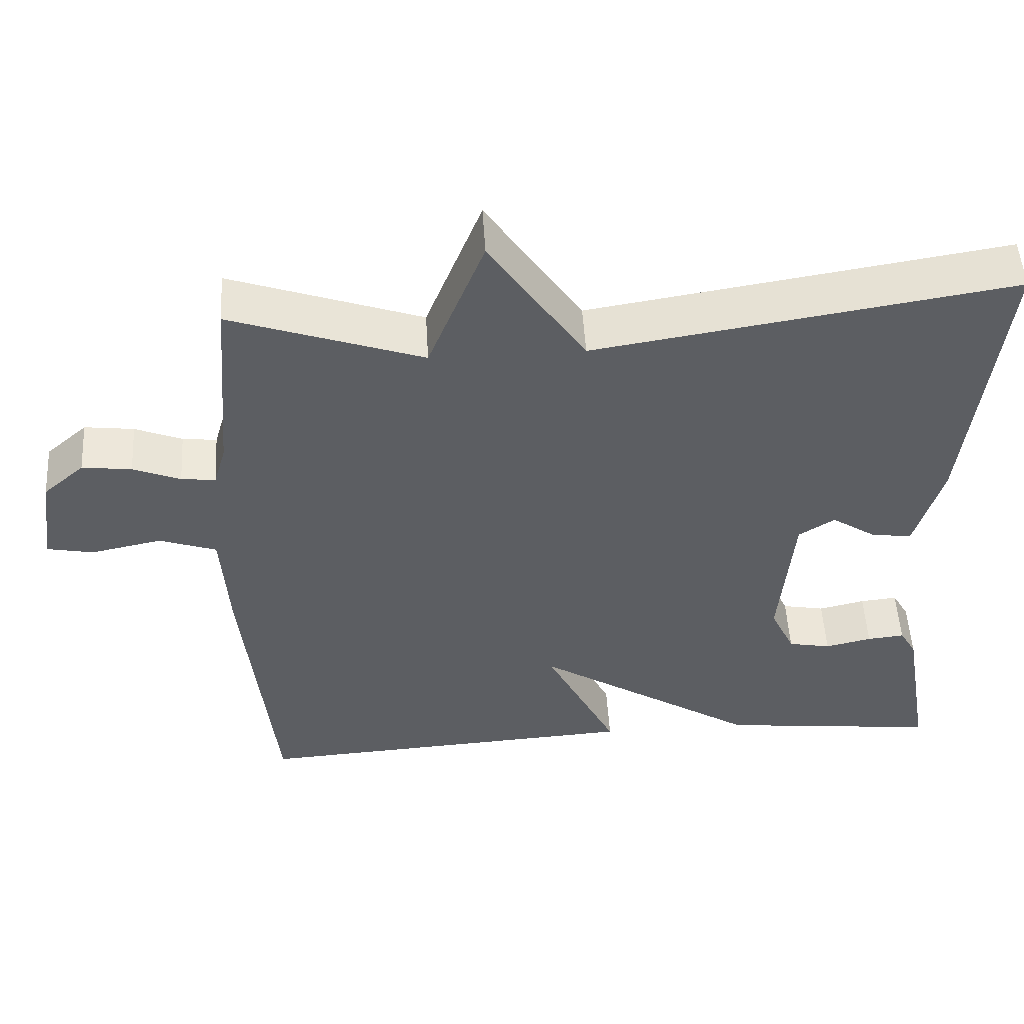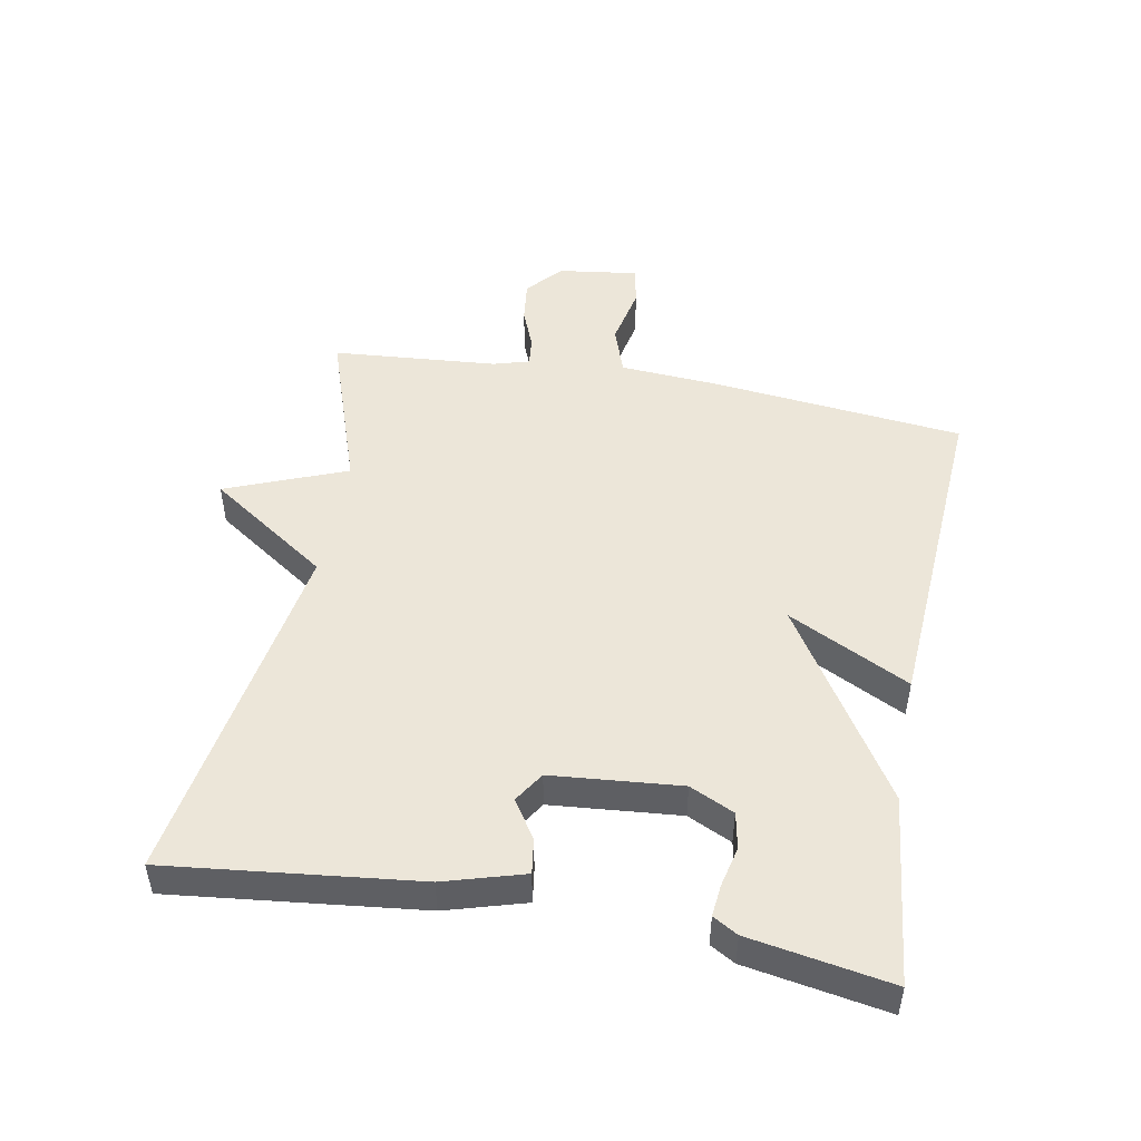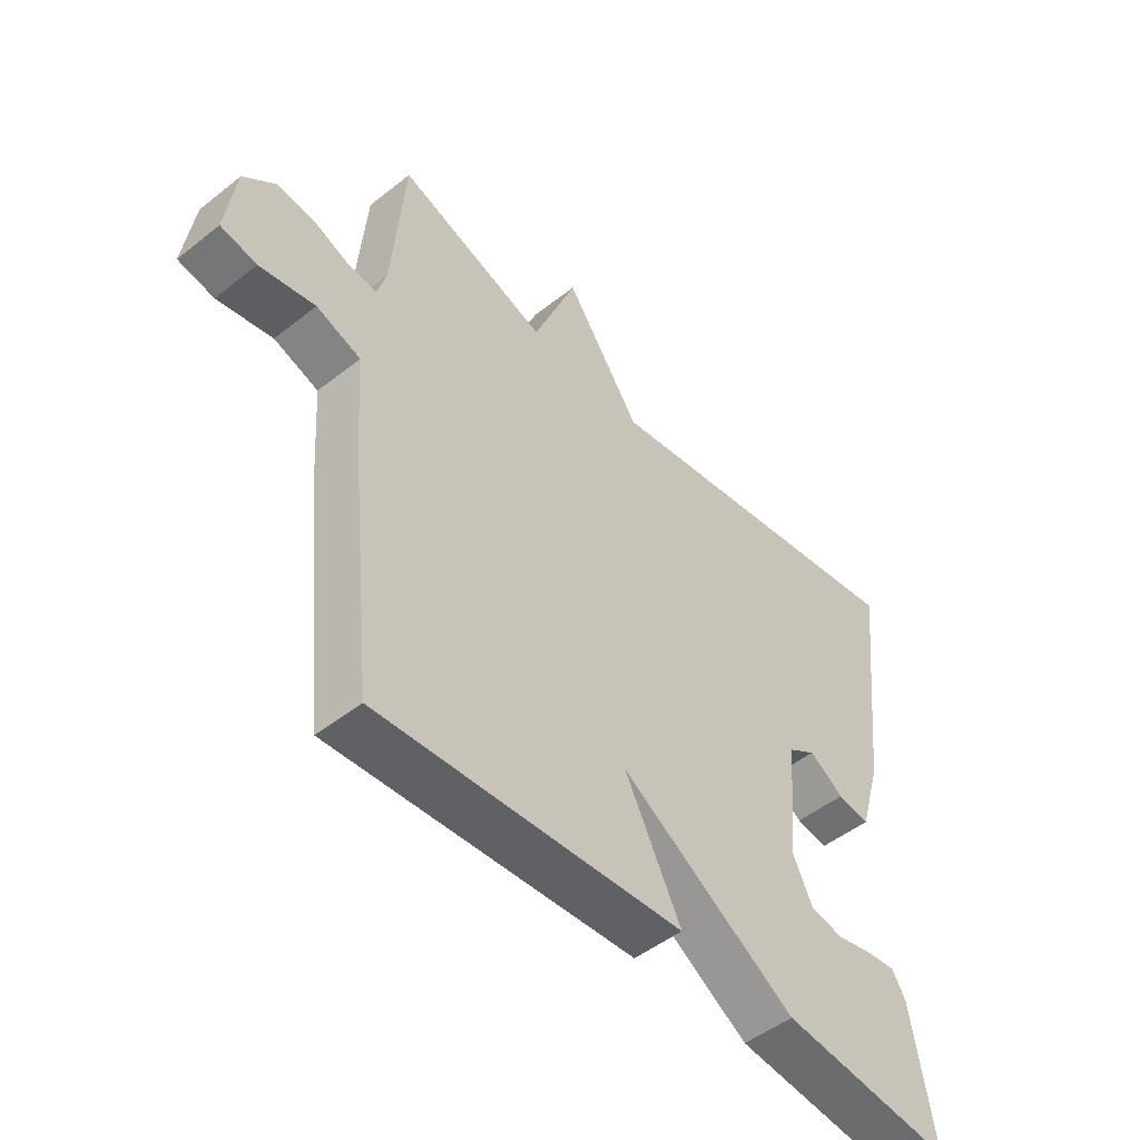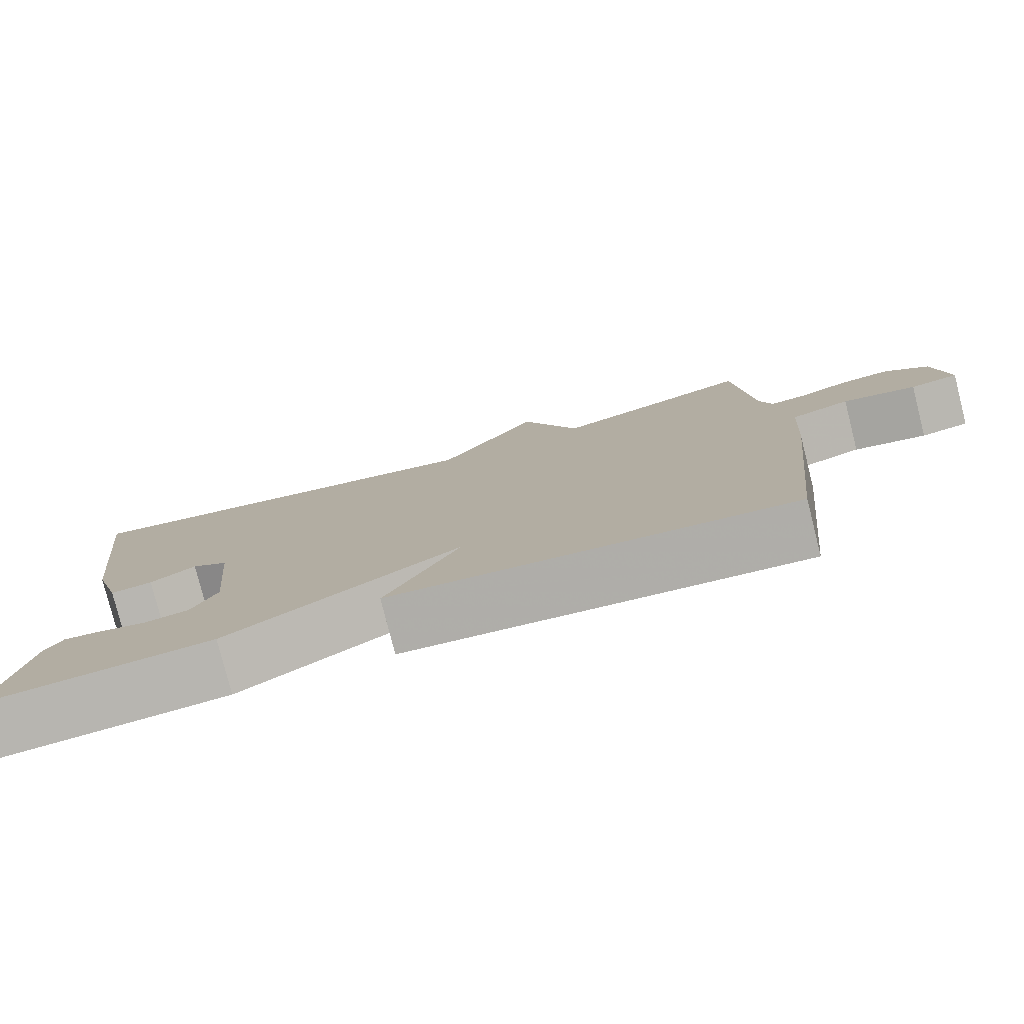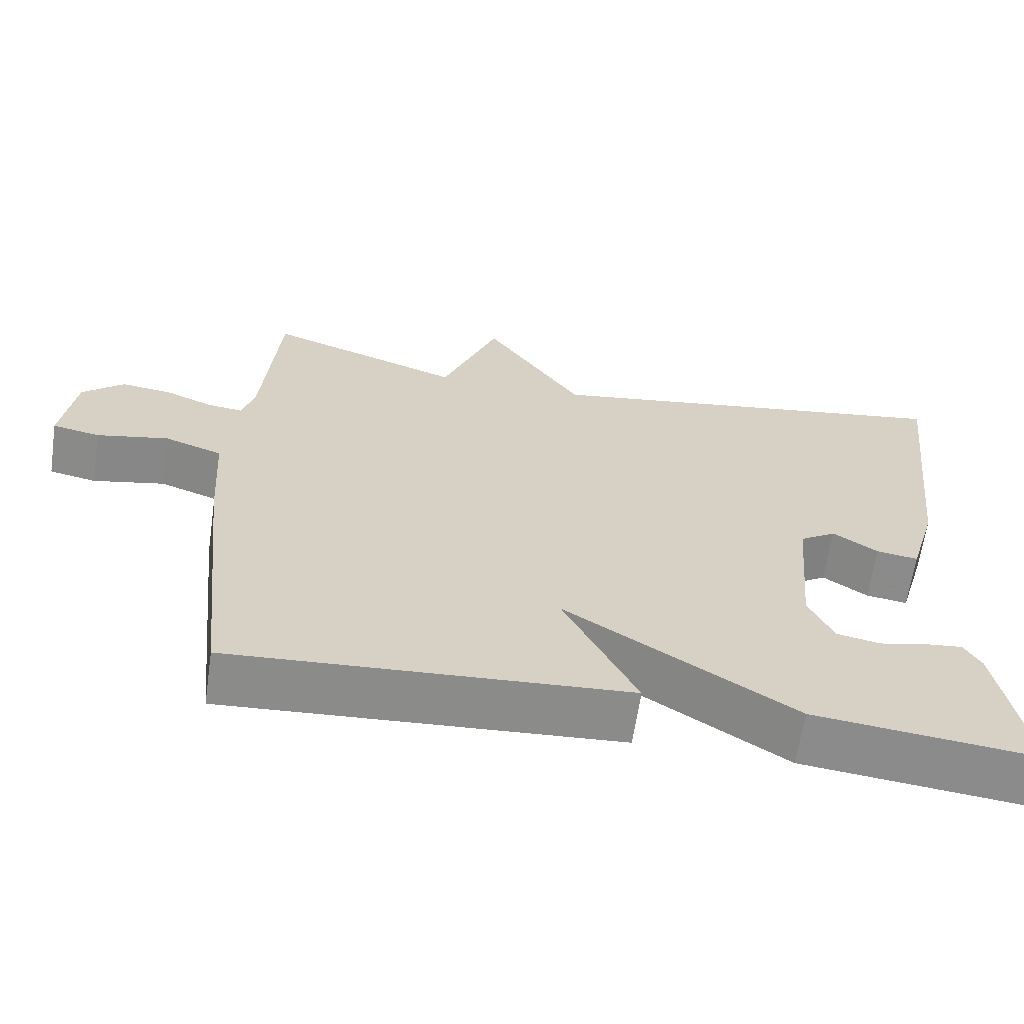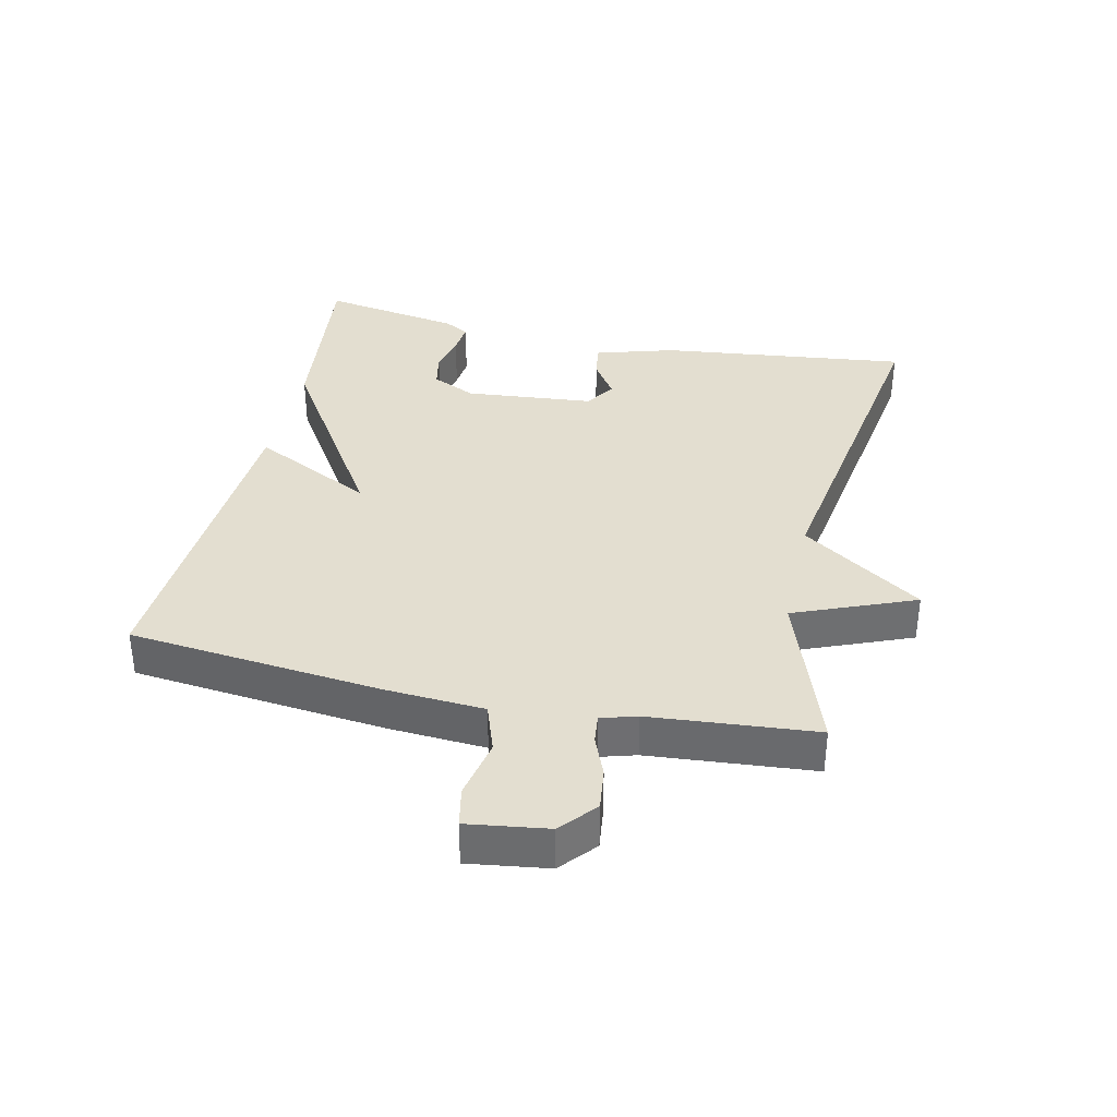
<metadata>
{"format":"obj","ext":"obj","renderer":"f3d","projection":"perspective","resolution":1024,"background":"white","views":[{"elev":51.5,"azim":-3.4,"up":"+Z"},{"elev":48.8,"azim":100.6,"up":"+Y"},{"elev":-49.3,"azim":-48.8,"up":"+Z"},{"elev":-79.0,"azim":-165.8,"up":"+Z"},{"elev":-63.9,"azim":-8.3,"up":"+Z"},{"elev":35.9,"azim":-77.6,"up":"+Y"}]}
</metadata>
<code>
v -0.5 0.07 0.5
v -0.248 0.07 0.413
v -0.174 0.07 0.598
v -0.048 0.07 0.413
v 0.5 0.07 0.5
v 0.456 0.07 0.118
v 0.42 0.07 -0.004
v 0.366 0.07 0.004
v 0.308 0.07 0.042
v 0.261 0.07 0.012
v 0.243 0.07 -0.186
v 0.275 0.07 -0.254
v 0.331 0.07 -0.265
v 0.392 0.07 -0.251
v 0.441 0.07 -0.246
v 0.463 0.07 -0.284
v 0.5 0.07 -0.5
v 0.211 0.07 -0.468
v -0.083 0.07 -0.282
v 0.011 0.07 -0.468
v -0.5 0.07 -0.5
v -0.541 0.07 -0.112
v -0.551 0.07 0.04
v -0.626 0.07 0.066
v -0.719 0.07 0.047
v -0.78 0.07 0.059
v -0.763 0.07 0.182
v -0.709 0.07 0.229
v -0.644 0.07 0.221
v -0.582 0.07 0.196
v -0.537 0.07 0.191
v -0.521 0.07 0.246
v -0.5 0 0.5
v -0.248 0 0.413
v -0.174 0 0.598
v -0.048 0 0.413
v 0.5 0 0.5
v 0.456 0 0.118
v 0.42 0 -0.004
v 0.366 0 0.004
v 0.308 0 0.042
v 0.261 0 0.012
v 0.243 0 -0.186
v 0.275 0 -0.254
v 0.331 0 -0.265
v 0.392 0 -0.251
v 0.441 0 -0.246
v 0.463 0 -0.284
v 0.5 0 -0.5
v 0.211 0 -0.468
v -0.083 0 -0.282
v 0.011 0 -0.468
v -0.5 0 -0.5
v -0.541 0 -0.112
v -0.551 0 0.04
v -0.626 0 0.066
v -0.719 0 0.047
v -0.78 0 0.059
v -0.763 0 0.182
v -0.709 0 0.229
v -0.644 0 0.221
v -0.582 0 0.196
v -0.537 0 0.191
v -0.521 0 0.246
f 28 29 30
f 27 28 30
f 26 27 30
f 25 26 30
f 24 25 30
f 23 24 30 31
f 23 31 32
f 22 23 32
f 21 22 32
f 20 21 32
f 19 20 32
f 16 17 18
f 15 16 18
f 14 15 18
f 13 14 18
f 12 13 18 19
f 32 1 2
f 19 32 2
f 12 19 2
f 11 12 2
f 7 8 9
f 6 7 9
f 5 6 9
f 4 5 9
f 4 9 10
f 11 2 3 4
f 4 10 11
f 62 61 60
f 62 60 59
f 62 59 58
f 62 58 57
f 62 57 56
f 63 62 56 55
f 64 63 55
f 64 55 54
f 64 54 53
f 64 53 52
f 64 52 51
f 50 49 48
f 50 48 47
f 50 47 46
f 50 46 45
f 51 50 45 44
f 34 33 64
f 34 64 51
f 34 51 44
f 34 44 43
f 41 40 39
f 41 39 38
f 41 38 37
f 41 37 36
f 42 41 36
f 36 35 34 43
f 43 42 36
f 1 33 34 2
f 2 34 35 3
f 3 35 36 4
f 4 36 37 5
f 5 37 38 6
f 6 38 39 7
f 7 39 40 8
f 8 40 41 9
f 9 41 42 10
f 10 42 43 11
f 11 43 44 12
f 12 44 45 13
f 13 45 46 14
f 14 46 47 15
f 15 47 48 16
f 16 48 49 17
f 17 49 50 18
f 18 50 51 19
f 19 51 52 20
f 20 52 53 21
f 21 53 54 22
f 22 54 55 23
f 23 55 56 24
f 24 56 57 25
f 25 57 58 26
f 26 58 59 27
f 27 59 60 28
f 28 60 61 29
f 29 61 62 30
f 30 62 63 31
f 31 63 64 32
f 32 64 33 1

</code>
